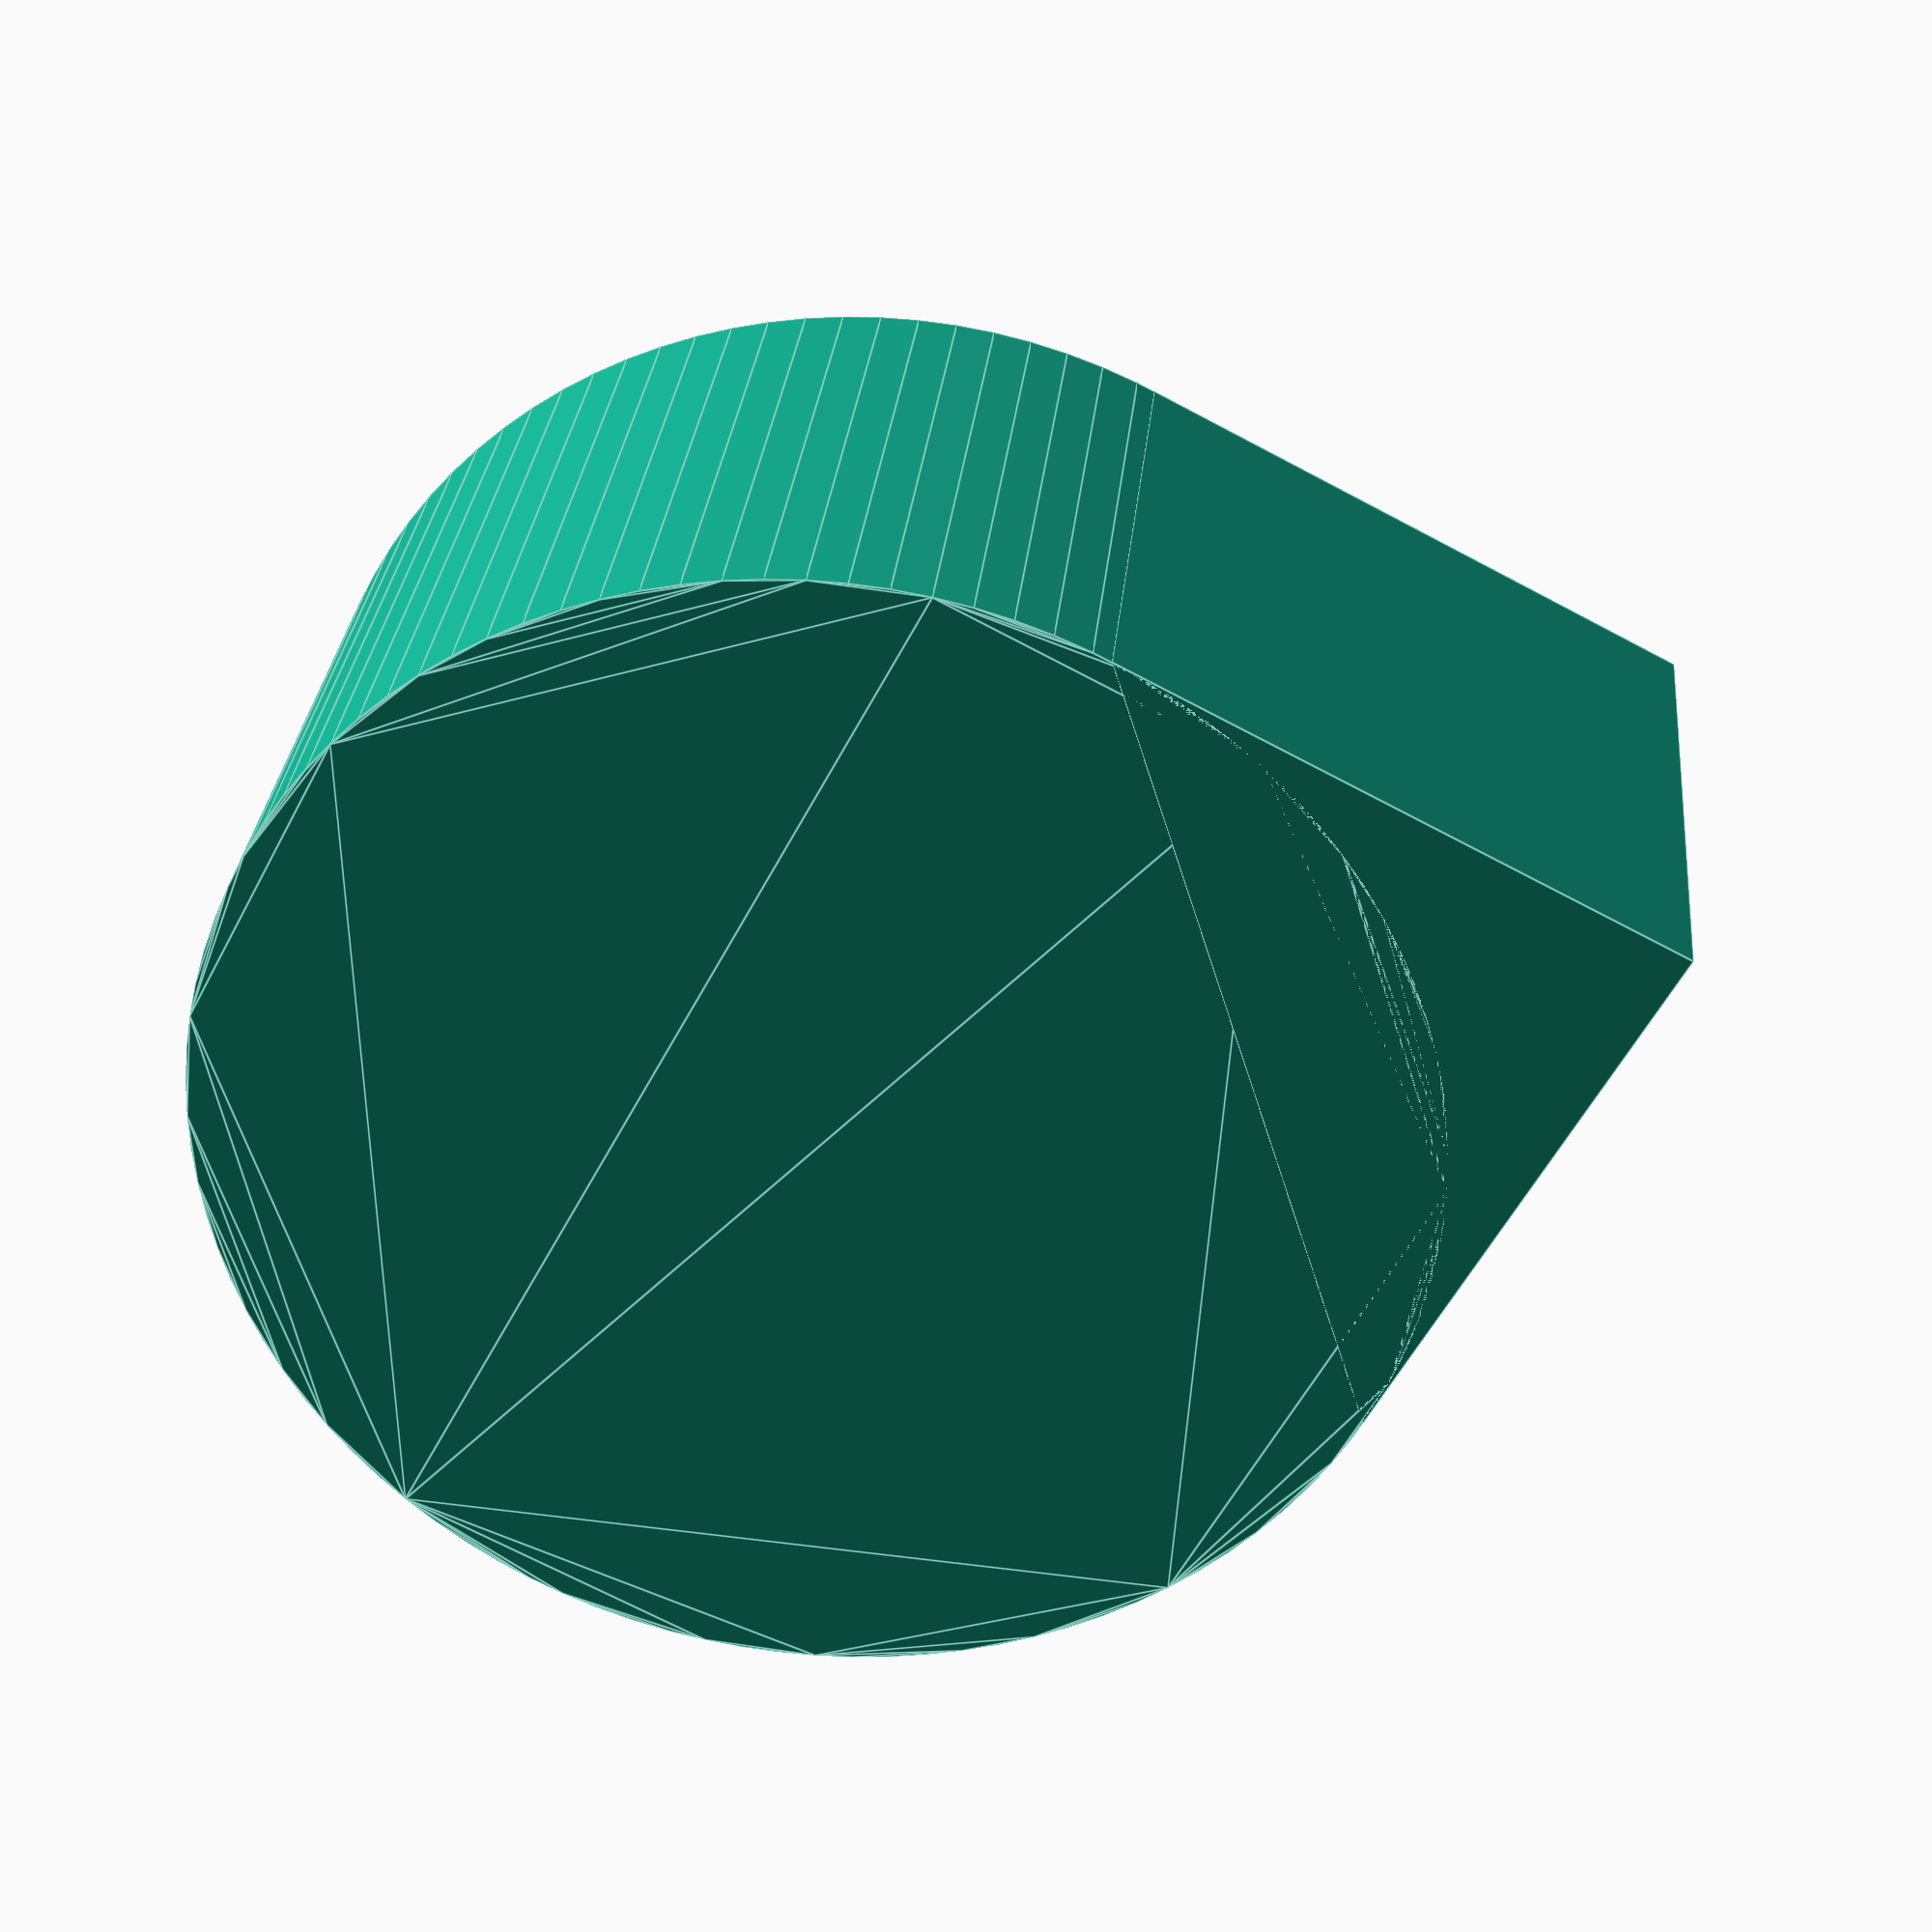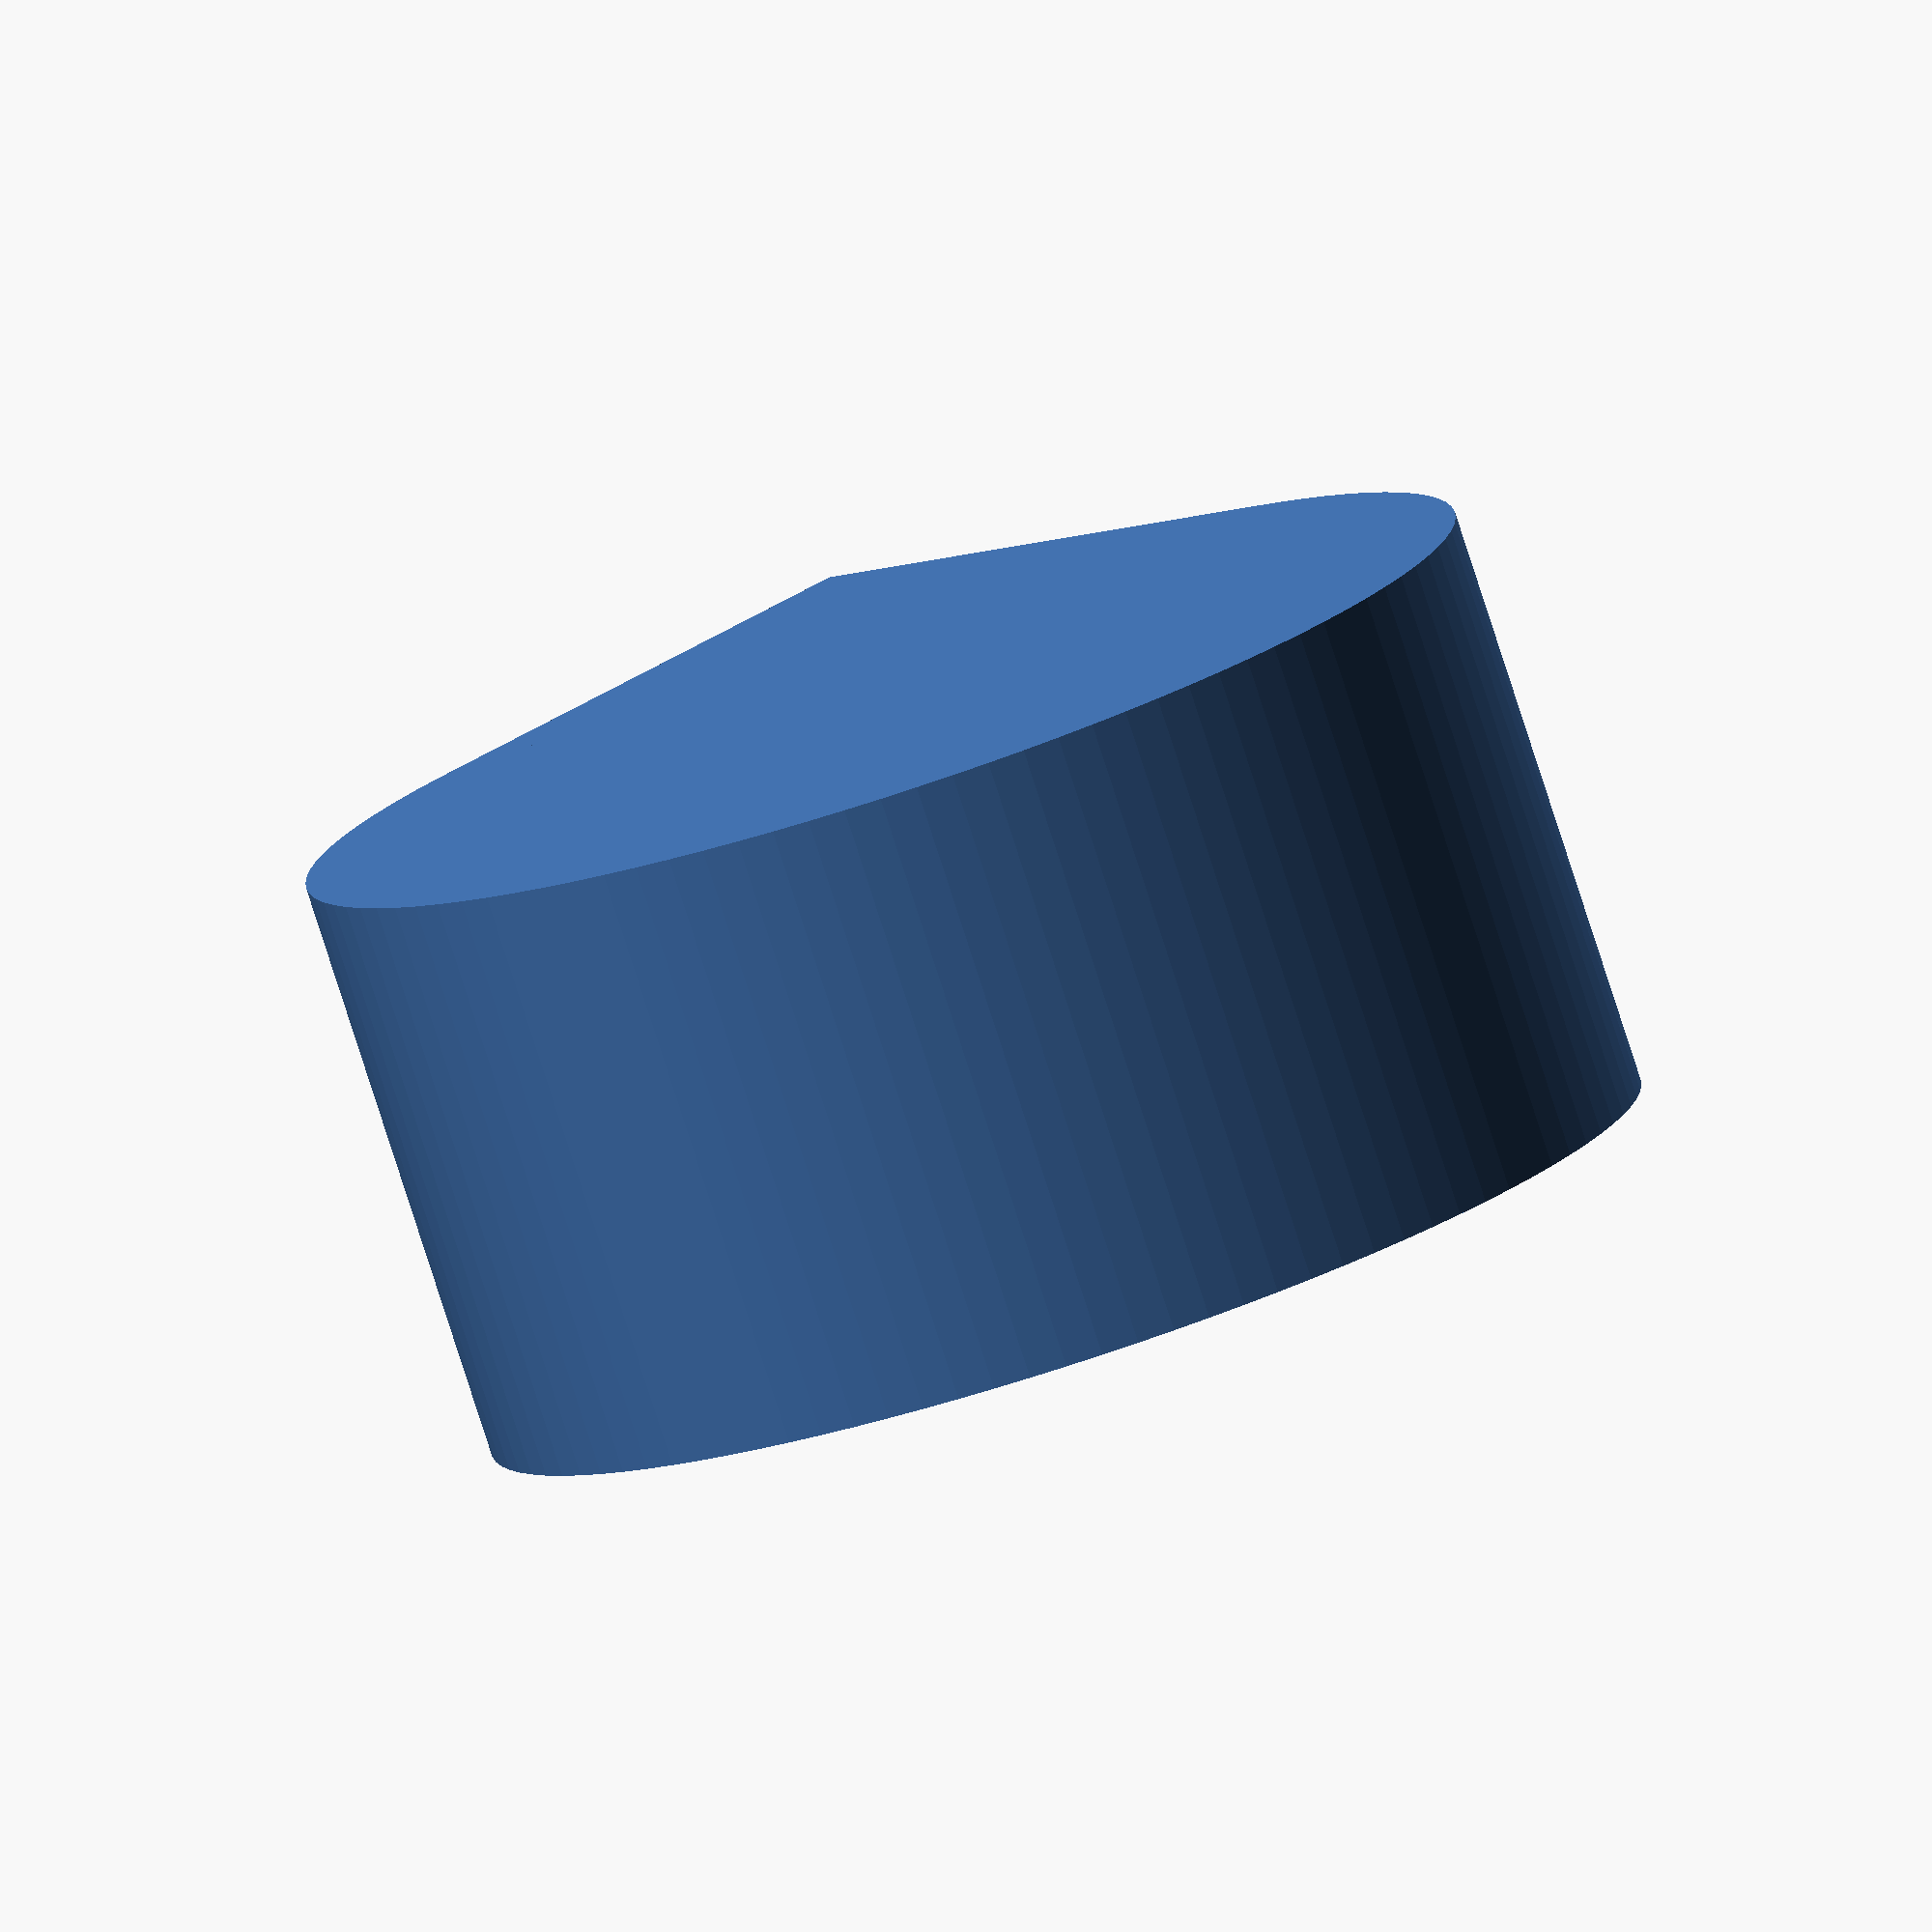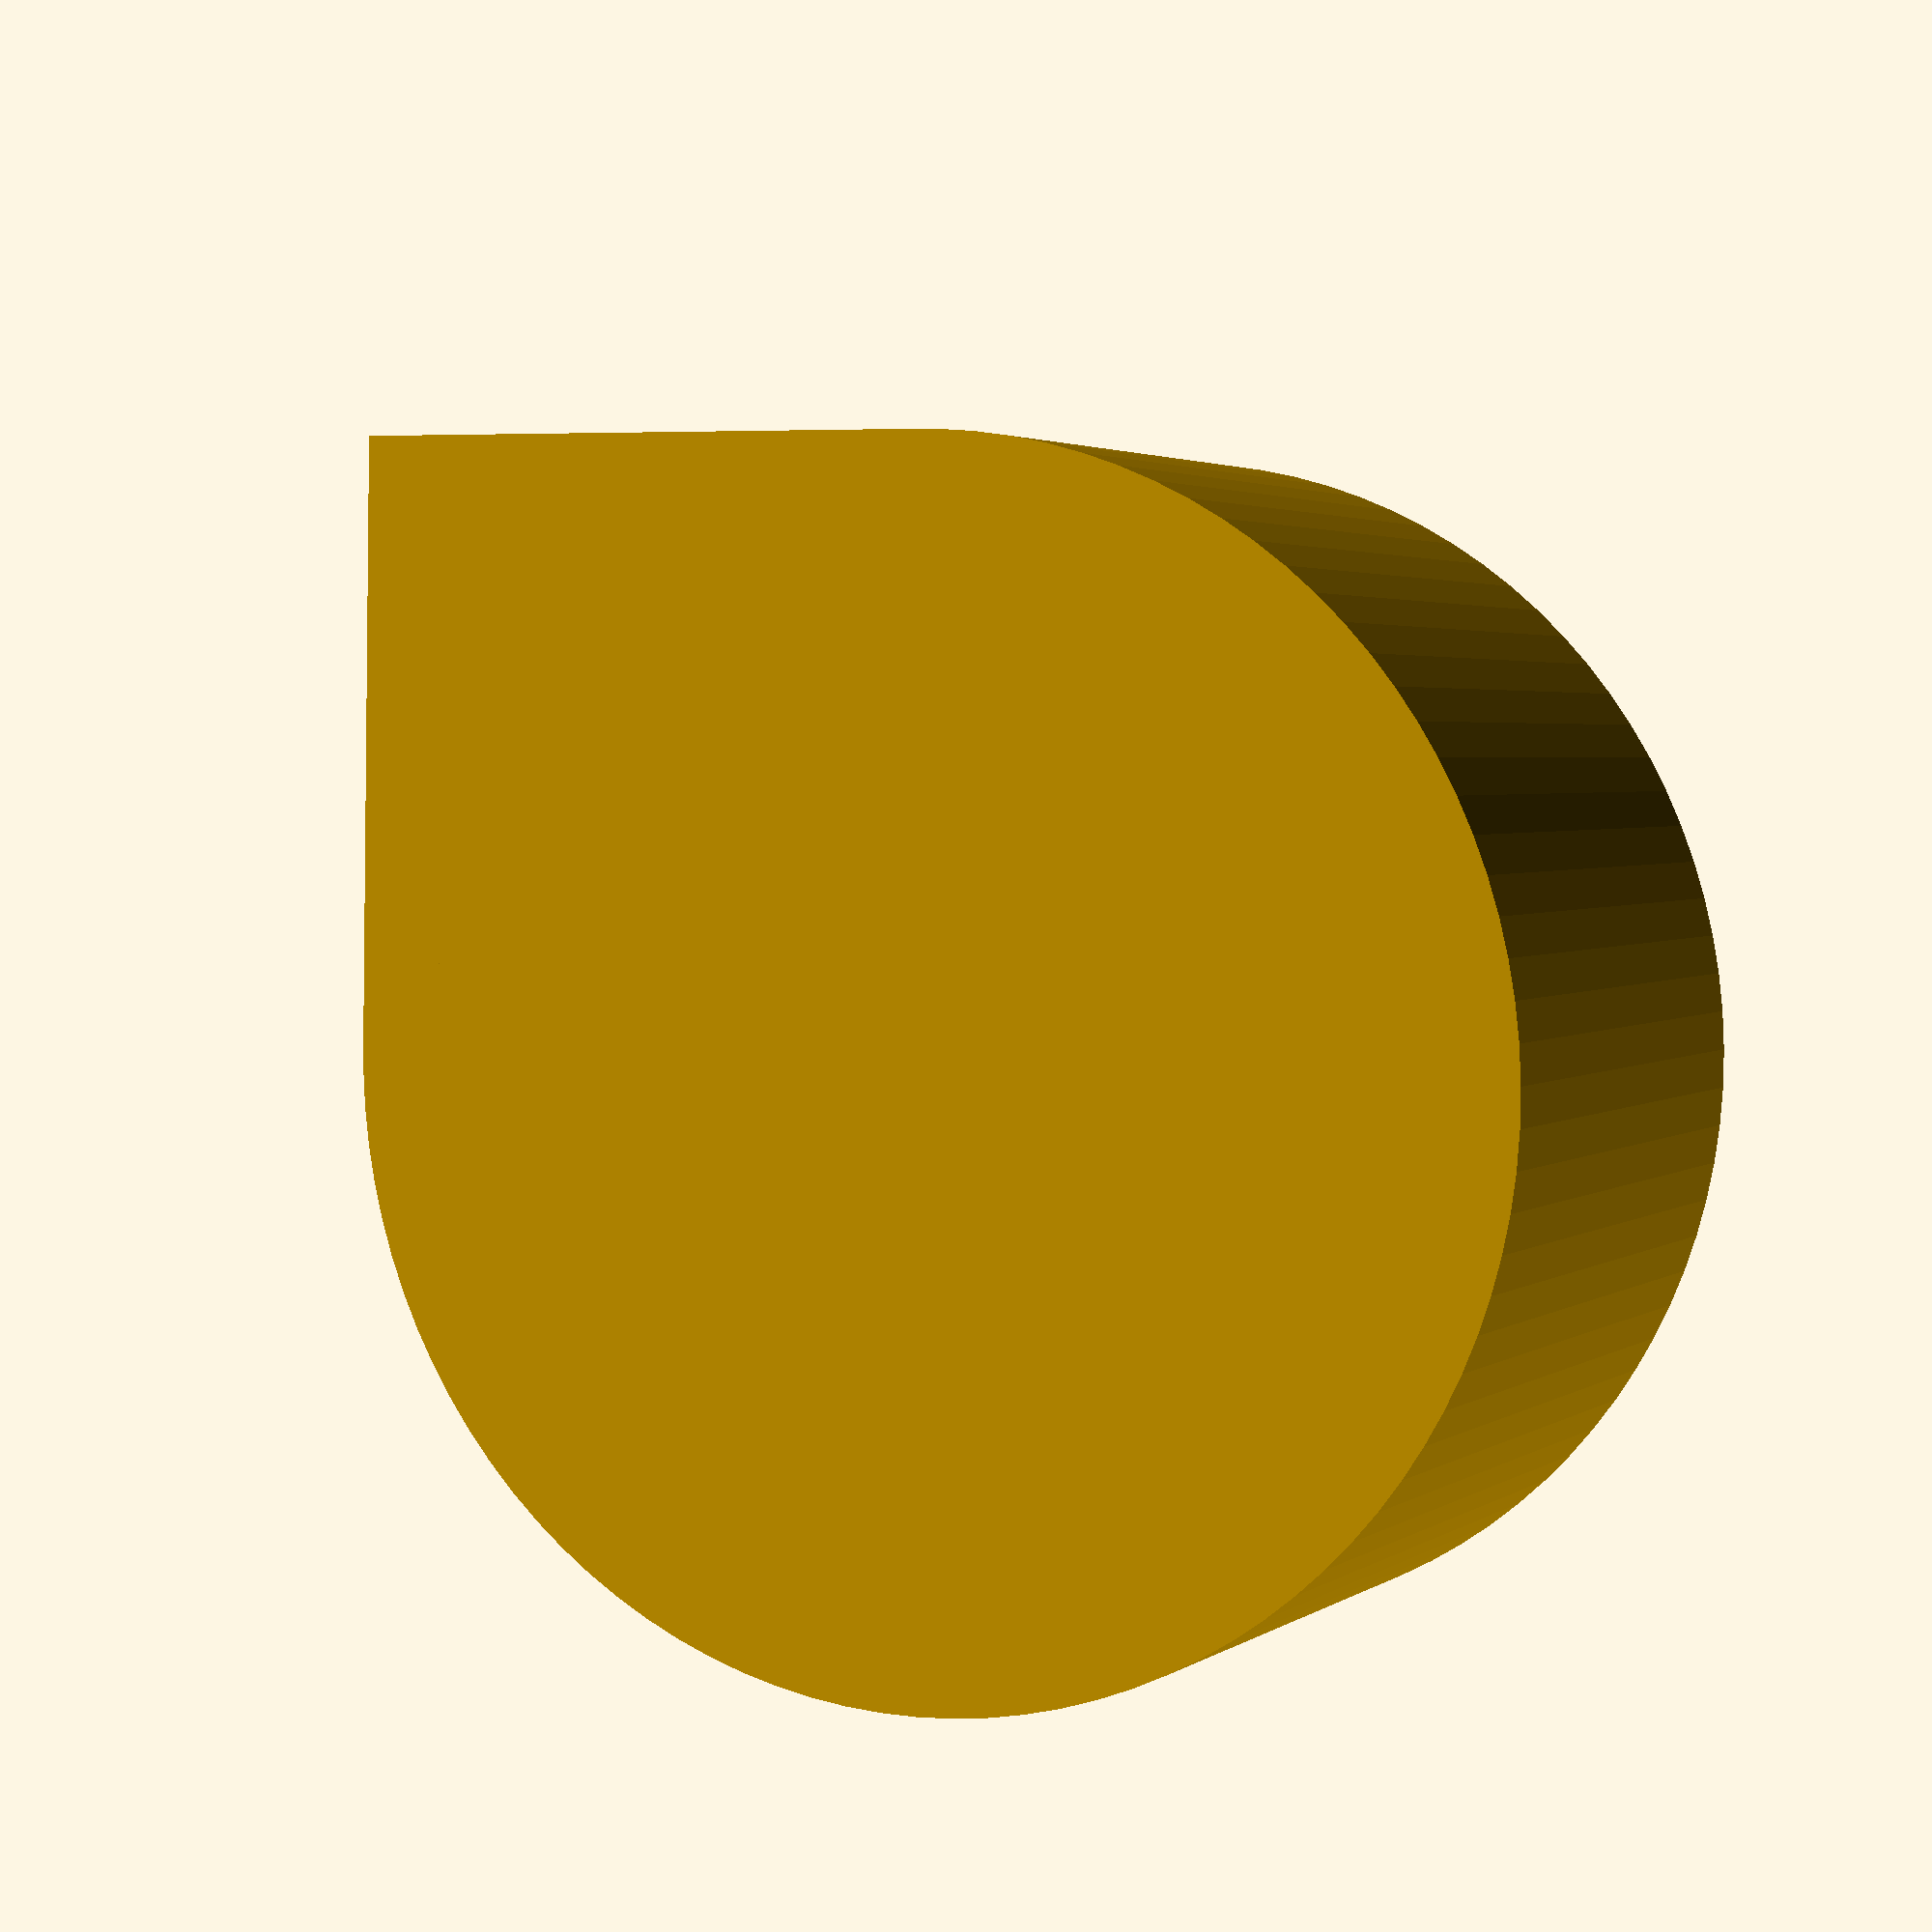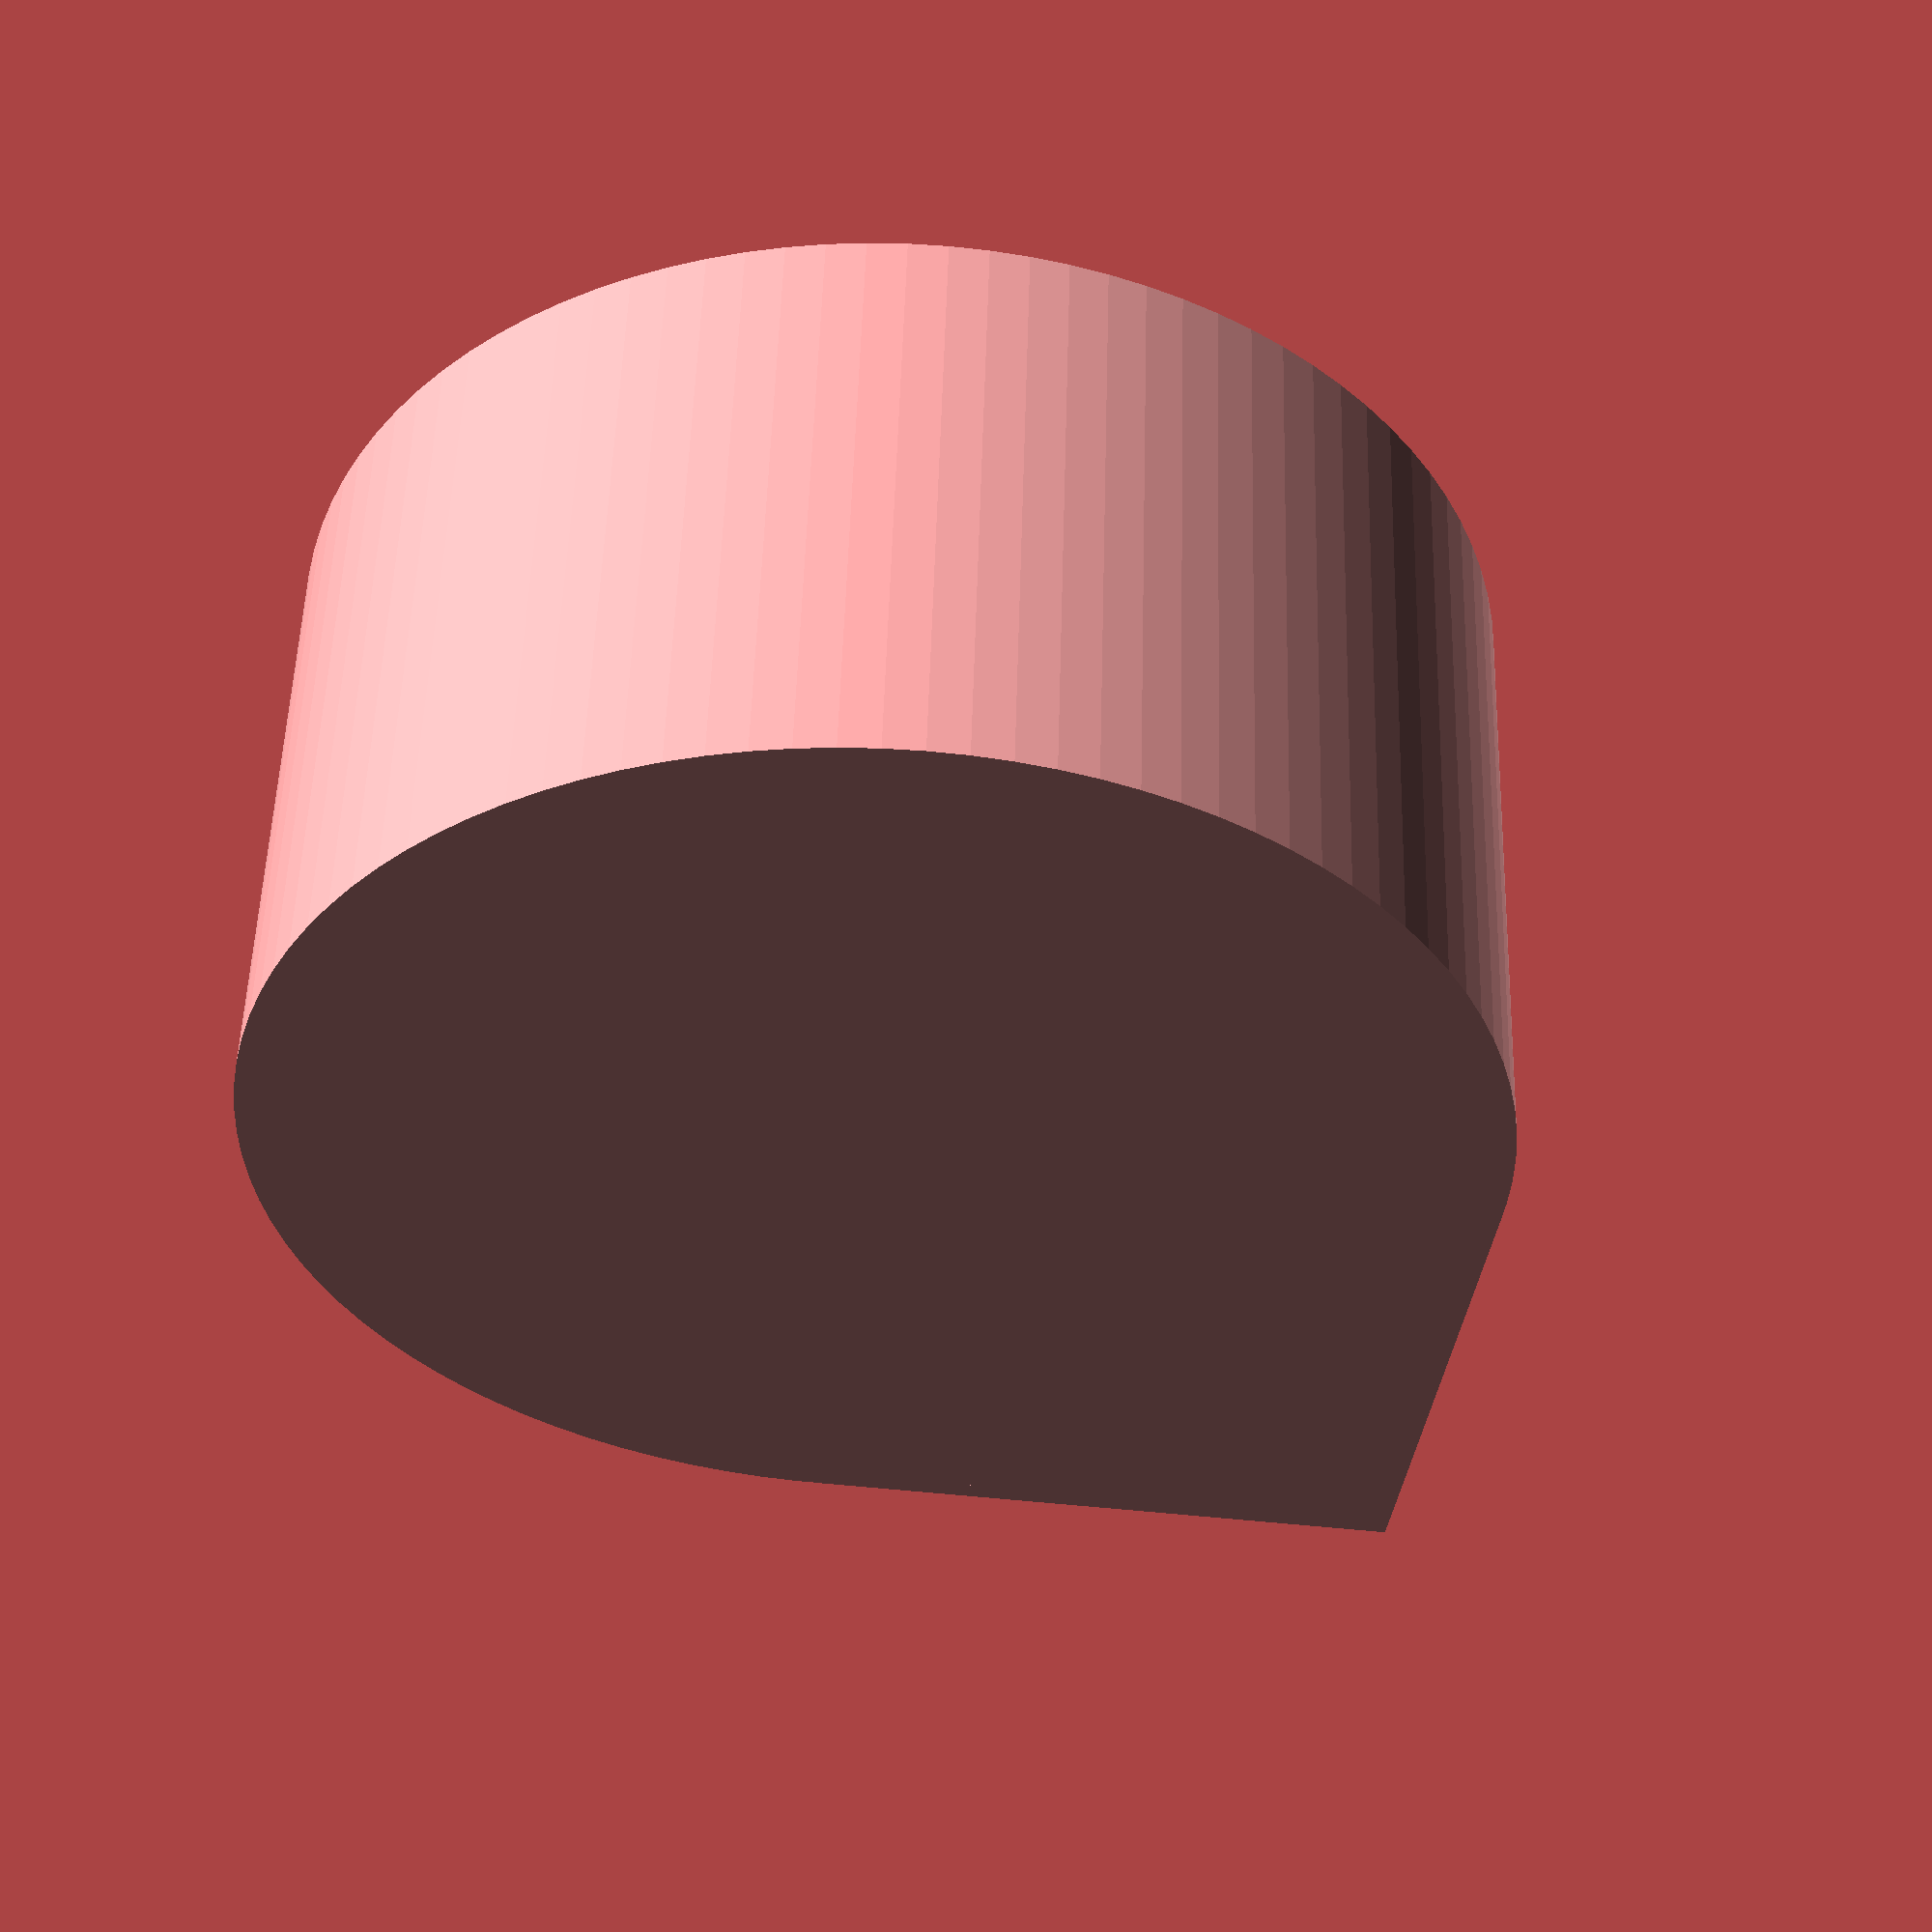
<openscad>
module teardrop(r=1, rotation=0, $fn=100) {
  side = r*sqrt(2)/2;
  
  union() {
    circle(r, $fn=$fn);
    
    rotate(rotation)
    polygon(points=[
             [side,-side],
             [(r*cos(side))*sqrt(2),0],
             [side,side]
    ]);
  }
}

teardrop();
</openscad>
<views>
elev=149.7 azim=17.5 roll=354.5 proj=p view=edges
elev=260.6 azim=86.4 roll=162.1 proj=o view=wireframe
elev=177.5 azim=46.0 roll=154.1 proj=p view=solid
elev=127.1 azim=231.8 roll=178.3 proj=p view=solid
</views>
